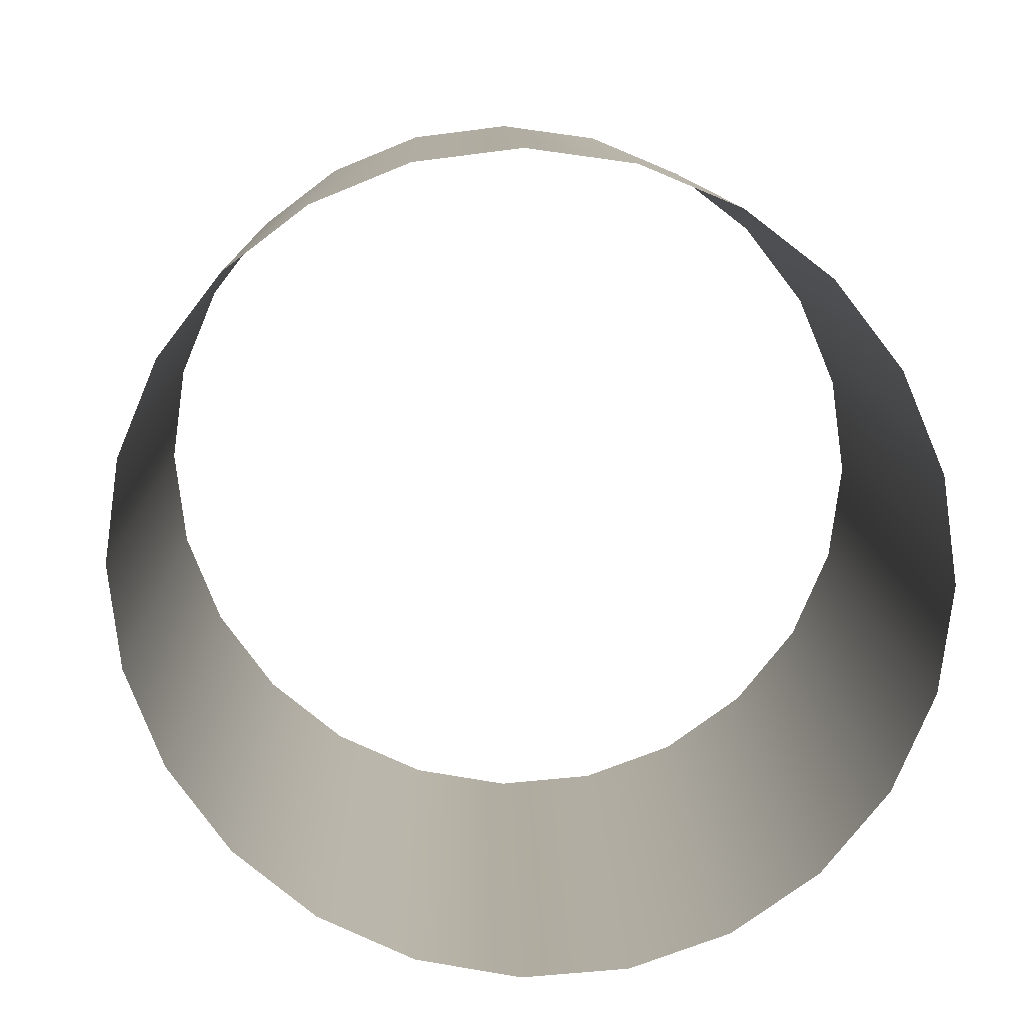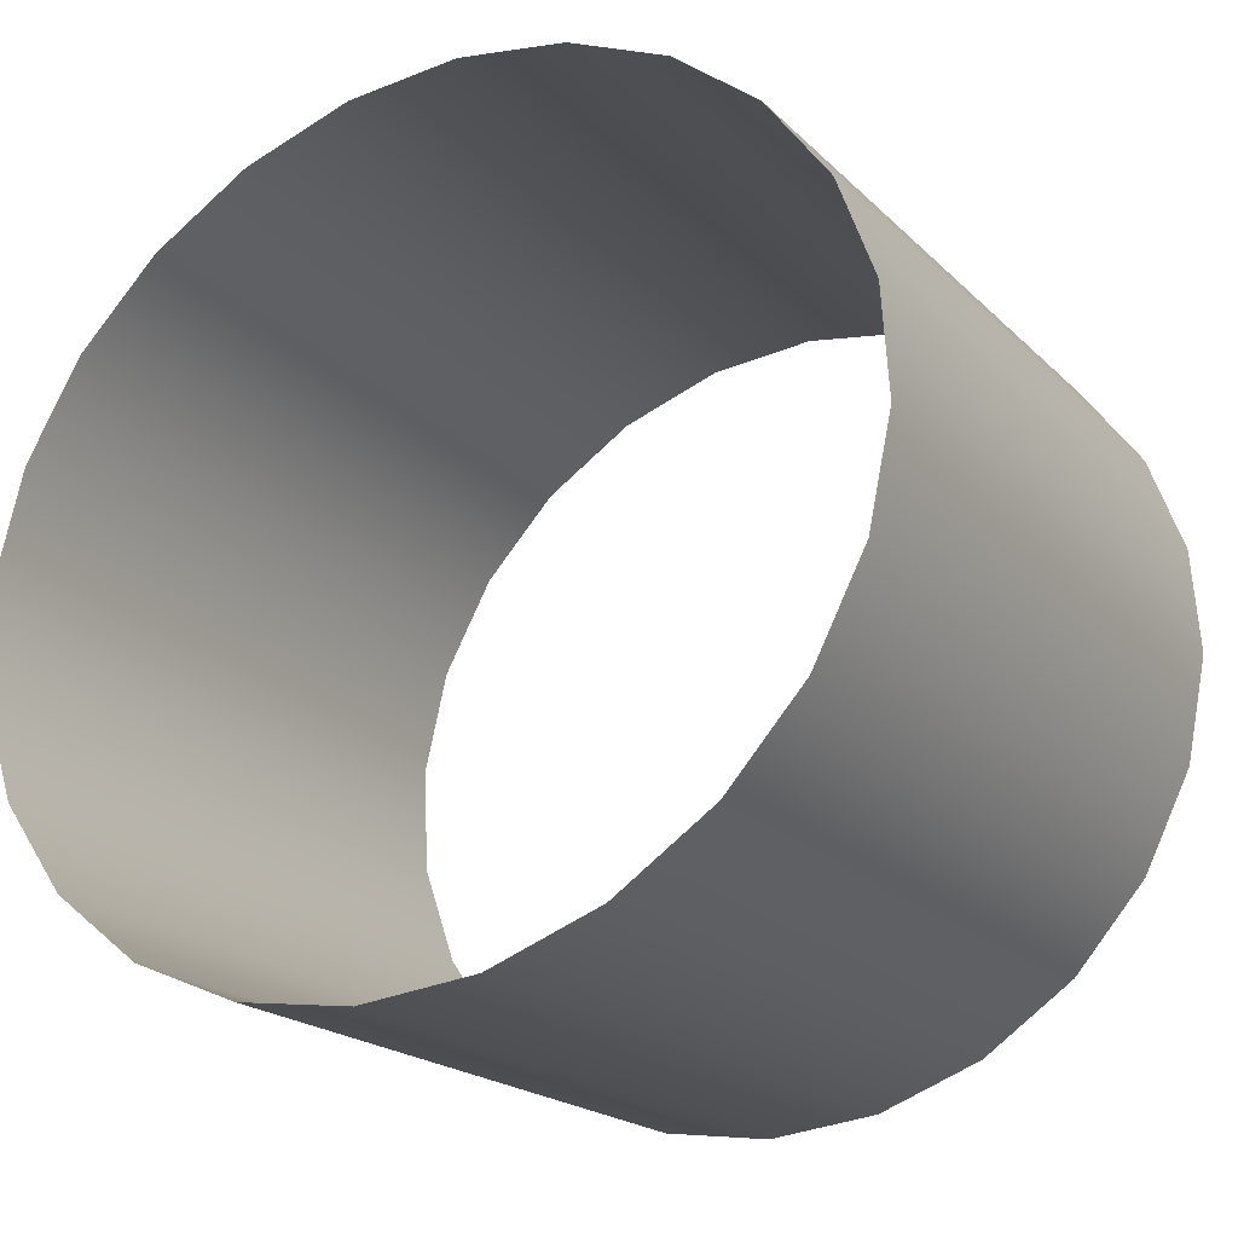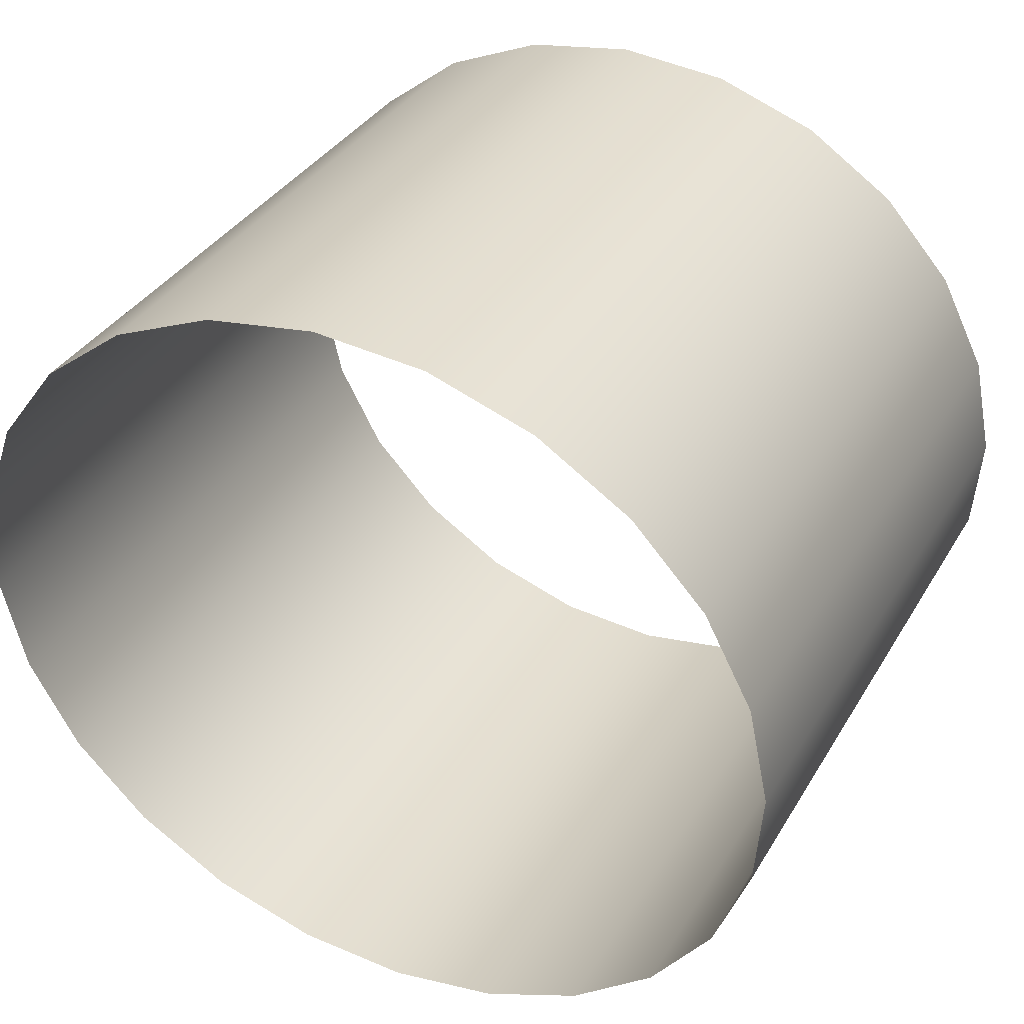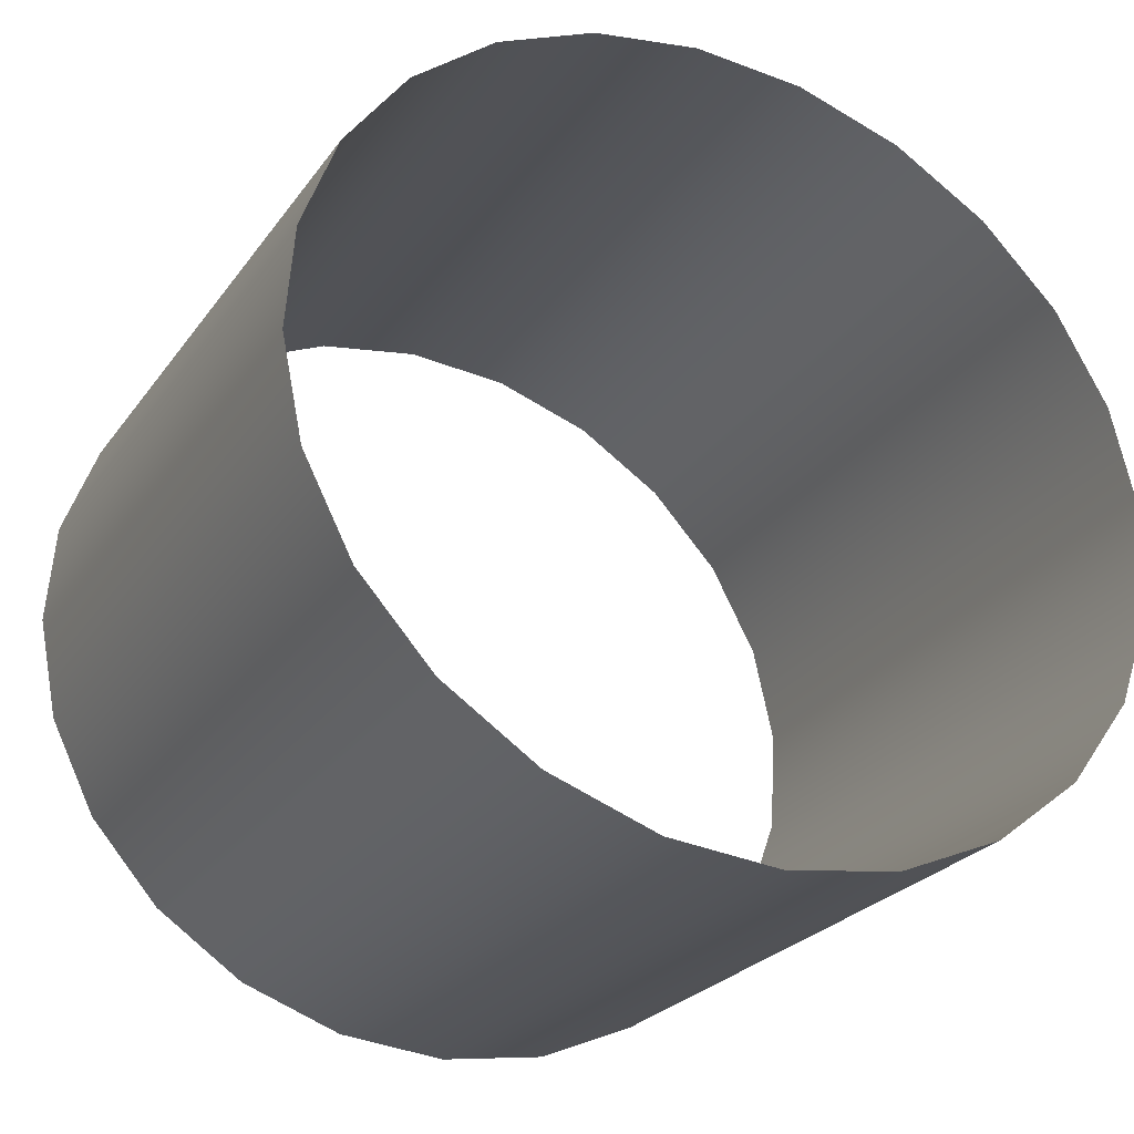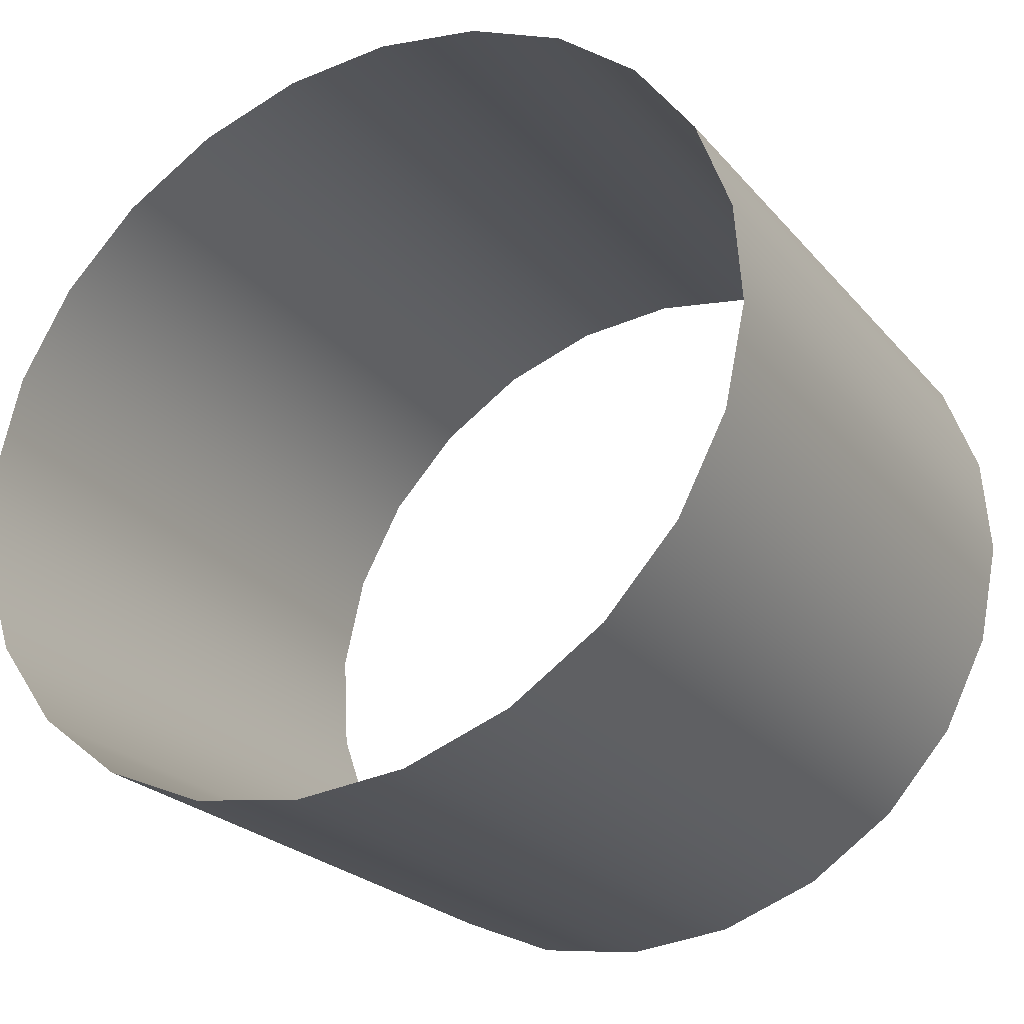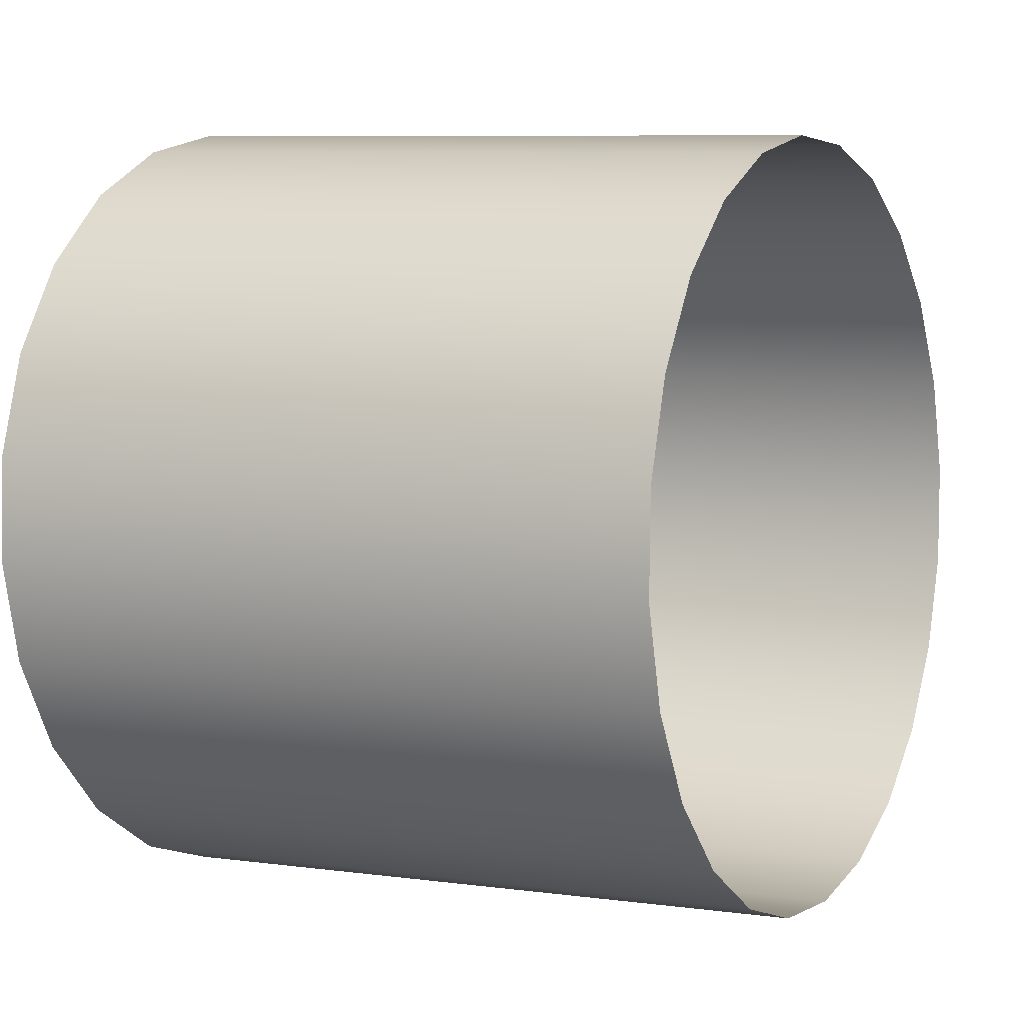
<metadata>
{"format":"obj","ext":"obj","renderer":"f3d","projection":"perspective","resolution":1024,"background":"white","views":[{"elev":5.7,"azim":88.2,"up":"+Z"},{"elev":-18.3,"azim":-56.6,"up":"+Y"},{"elev":32.4,"azim":119.8,"up":"+Y"},{"elev":-23.1,"azim":-110.7,"up":"+Y"},{"elev":-21.9,"azim":-57.4,"up":"+Y"},{"elev":-5.5,"azim":19.5,"up":"+Z"}]}
</metadata>
<code>
o #ID83
v 0.5481 0.6427 -0.1148
v 0.6189 0.6313 -0.1221
v 0.6207 0.6427 -0.1207
v 0.5463 0.6313 -0.1162
v 0.5463 0.6313 -0.1162
v 0.5481 0.6427 -0.1148
v 0.6189 0.6313 -0.1221
v 0.6207 0.6427 -0.1207
v 0.6174 0.6199 -0.1205
v 0.5448 0.6199 -0.1146
v 0.5448 0.6199 -0.1146
v 0.6174 0.6199 -0.1205
v 0.6225 0.6533 -0.1165
v 0.5499 0.6533 -0.1106
v 0.5499 0.6533 -0.1106
v 0.6225 0.6533 -0.1165
v 0.6162 0.6093 -0.116
v 0.5436 0.6093 -0.11
v 0.5436 0.6093 -0.11
v 0.6162 0.6093 -0.116
v 0.6244 0.6624 -0.1096
v 0.5518 0.6624 -0.1037
v 0.5518 0.6624 -0.1037
v 0.6244 0.6624 -0.1096
v 0.6155 0.6002 -0.1089
v 0.5429 0.6002 -0.103
v 0.5429 0.6002 -0.103
v 0.6155 0.6002 -0.1089
v 0.5535 0.6694 -0.09469
v 0.6261 0.6694 -0.1006
v 0.5535 0.6694 -0.09469
v 0.6261 0.6694 -0.1006
v 0.5426 0.5932 -0.0938
v 0.6152 0.5932 -0.09971
v 0.5426 0.5932 -0.0938
v 0.6152 0.5932 -0.09971
v 0.555 0.6738 -0.08416
v 0.6276 0.6738 -0.09007
v 0.555 0.6738 -0.08416
v 0.6276 0.6738 -0.09007
v 0.5428 0.5888 -0.08317
v 0.6154 0.5888 -0.08908
v 0.5428 0.5888 -0.08317
v 0.6154 0.5888 -0.08908
v 0.5561 0.6753 -0.07283
v 0.6287 0.6753 -0.07873
v 0.5561 0.6753 -0.07283
v 0.6287 0.6753 -0.07873
v 0.5435 0.5873 -0.0718
v 0.6161 0.5873 -0.07771
v 0.5435 0.5873 -0.0718
v 0.6161 0.5873 -0.07771
v 0.5567 0.6738 -0.06146
v 0.6293 0.6738 -0.06736
v 0.5567 0.6738 -0.06146
v 0.6293 0.6738 -0.06736
v 0.5446 0.5888 -0.06046
v 0.6172 0.5888 -0.06637
v 0.5446 0.5888 -0.06046
v 0.6172 0.5888 -0.06637
v 0.5569 0.6694 -0.05082
v 0.6295 0.6694 -0.05673
v 0.5569 0.6694 -0.05082
v 0.6295 0.6694 -0.05673
v 0.546 0.5932 -0.04994
v 0.6186 0.5932 -0.05584
v 0.546 0.5932 -0.04994
v 0.6186 0.5932 -0.05584
v 0.5567 0.6624 -0.04166
v 0.6293 0.6624 -0.04756
v 0.5567 0.6624 -0.04166
v 0.6293 0.6624 -0.04756
v 0.5477 0.6002 -0.04093
v 0.6203 0.6002 -0.04684
v 0.5477 0.6002 -0.04093
v 0.6203 0.6002 -0.04684
v 0.6285 0.6533 -0.04049
v 0.5559 0.6533 -0.03458
v 0.5559 0.6533 -0.03458
v 0.6285 0.6533 -0.04049
v 0.6222 0.6093 -0.03997
v 0.5496 0.6093 -0.03406
v 0.5496 0.6093 -0.03406
v 0.6222 0.6093 -0.03997
v 0.6273 0.6427 -0.03598
v 0.5547 0.6427 -0.03007
v 0.5547 0.6427 -0.03007
v 0.6273 0.6427 -0.03598
v 0.6241 0.6199 -0.03571
v 0.5515 0.6199 -0.02981
v 0.5515 0.6199 -0.02981
v 0.6241 0.6199 -0.03571
v 0.6258 0.6313 -0.03435
v 0.5532 0.6313 -0.02844
v 0.5532 0.6313 -0.02844
v 0.6258 0.6313 -0.03435
f 1 2 3
f 2 1 4
f 4 9 2
f 9 4 10
f 13 1 3
f 1 13 14
f 10 17 9
f 17 10 18
f 21 14 13
f 14 21 22
f 18 25 17
f 25 18 26
f 29 21 30
f 21 29 22
f 25 33 34
f 33 25 26
f 37 30 38
f 30 37 29
f 34 41 42
f 41 34 33
f 45 38 46
f 38 45 37
f 42 49 50
f 49 42 41
f 53 46 54
f 46 53 45
f 50 57 58
f 57 50 49
f 61 54 62
f 54 61 53
f 58 65 66
f 65 58 57
f 69 62 70
f 62 69 61
f 66 73 74
f 73 66 65
f 77 69 70
f 69 77 78
f 73 81 74
f 81 73 82
f 85 78 77
f 78 85 86
f 82 89 81
f 89 82 90
f 93 86 85
f 86 93 94
f 89 94 93
f 94 89 90
f 5 6 7
f 8 7 6
f 11 5 12
f 7 12 5
f 15 16 6
f 8 6 16
f 19 11 20
f 12 20 11
f 23 24 15
f 16 15 24
f 27 19 28
f 20 28 19
f 23 31 24
f 32 24 31
f 27 28 35
f 36 35 28
f 31 39 32
f 40 32 39
f 35 36 43
f 44 43 36
f 39 47 40
f 48 40 47
f 43 44 51
f 52 51 44
f 47 55 48
f 56 48 55
f 51 52 59
f 60 59 52
f 55 63 56
f 64 56 63
f 59 60 67
f 68 67 60
f 63 71 64
f 72 64 71
f 67 68 75
f 76 75 68
f 79 80 71
f 72 71 80
f 83 75 84
f 76 84 75
f 87 88 79
f 80 79 88
f 91 83 92
f 84 92 83
f 95 96 87
f 88 87 96
f 91 92 95
f 96 95 92

</code>
